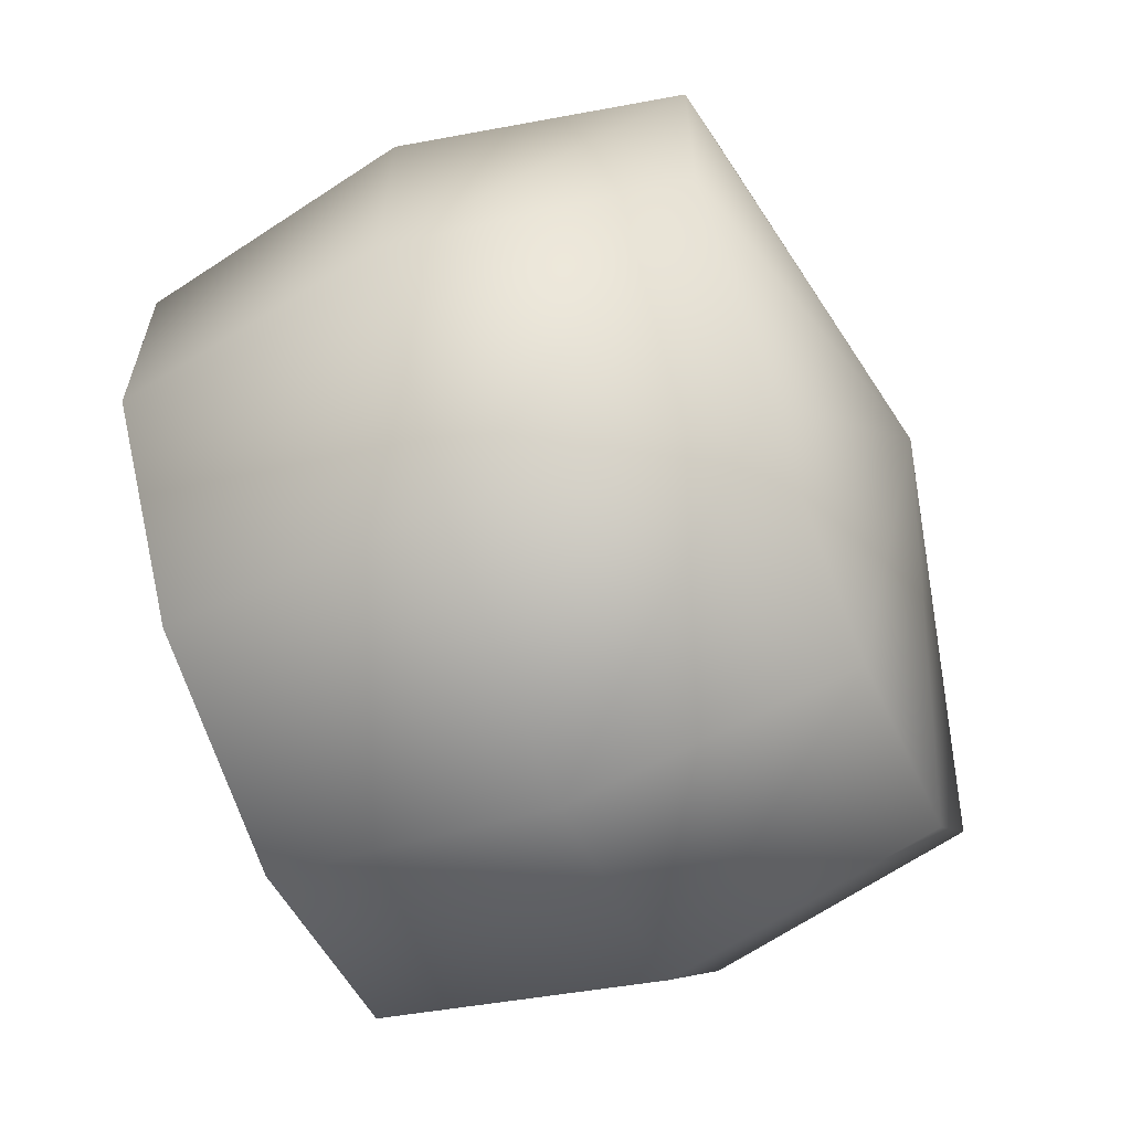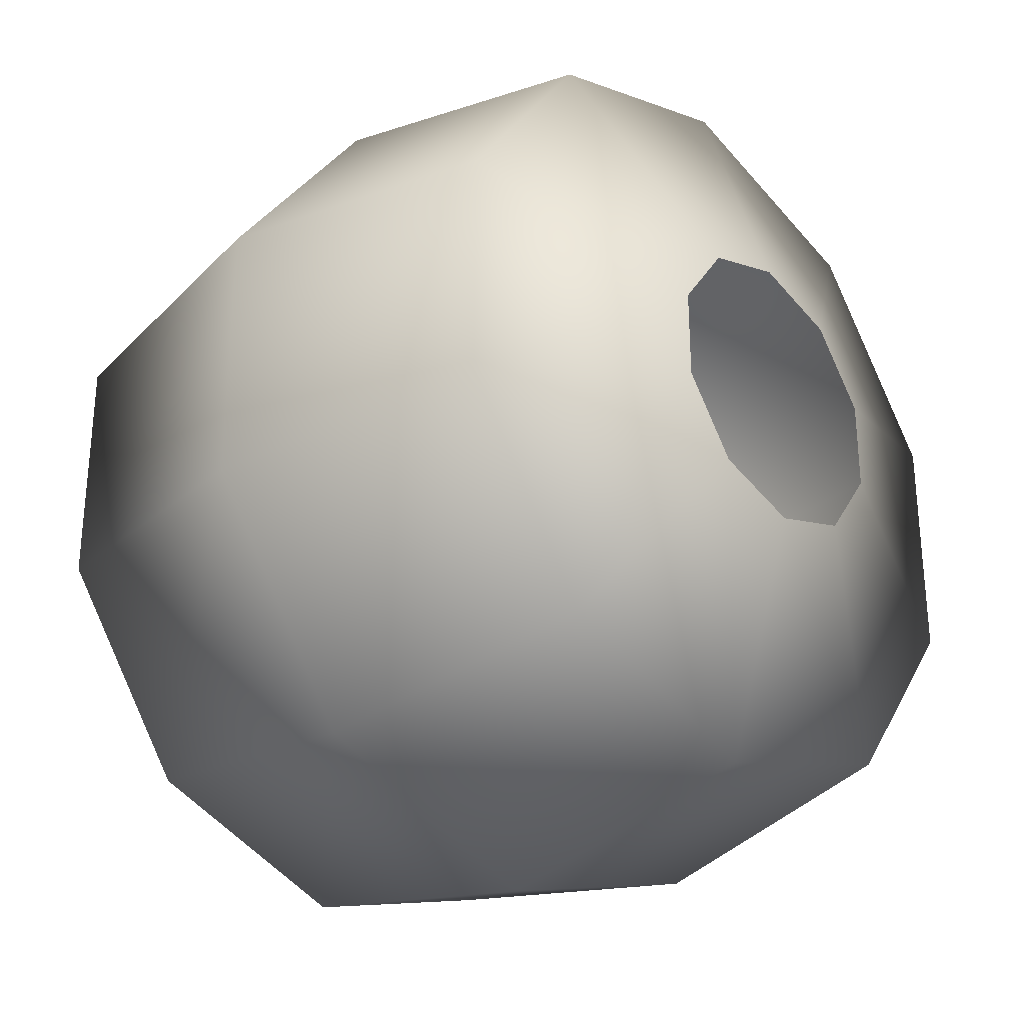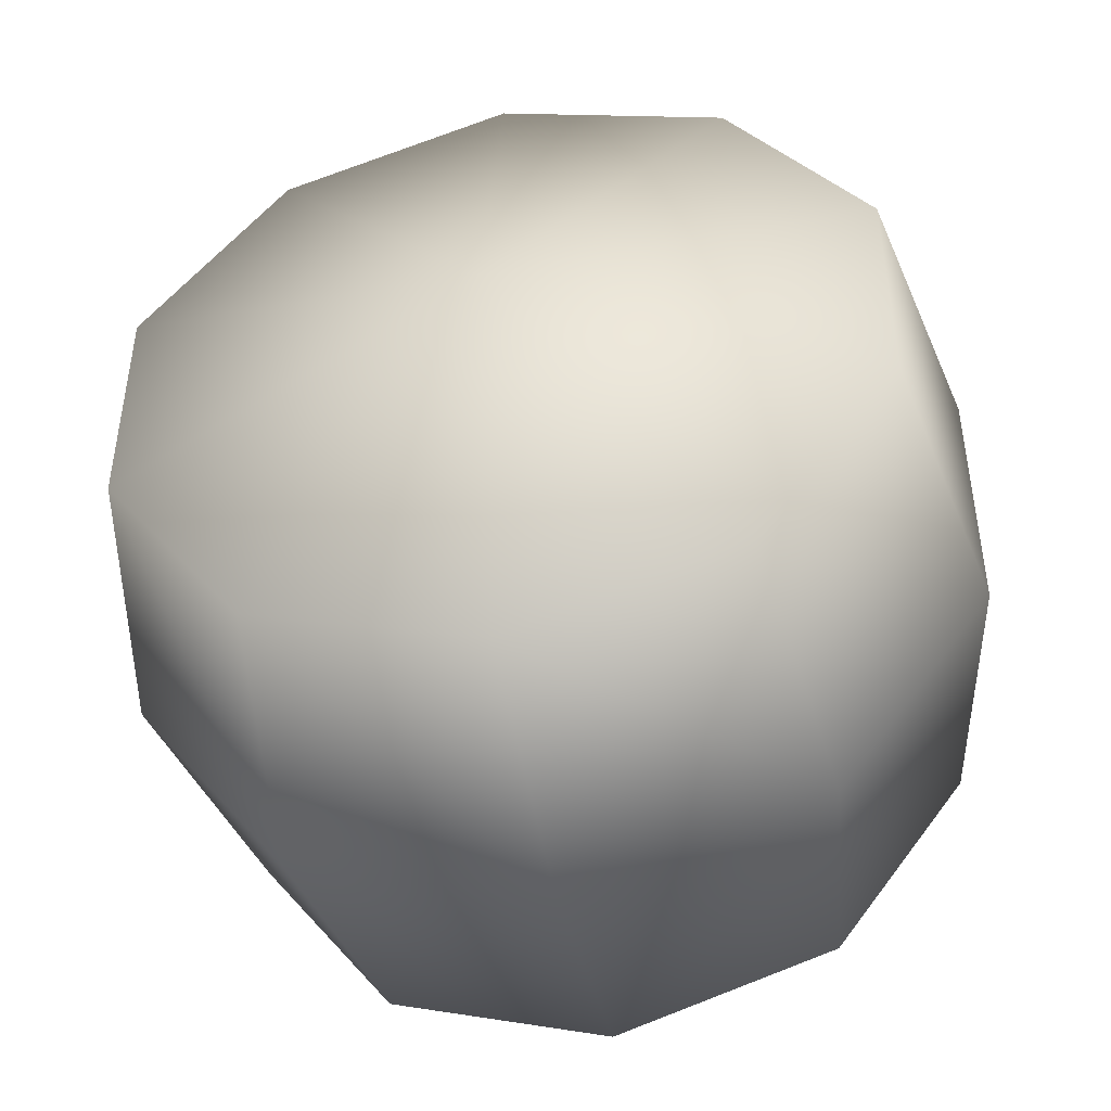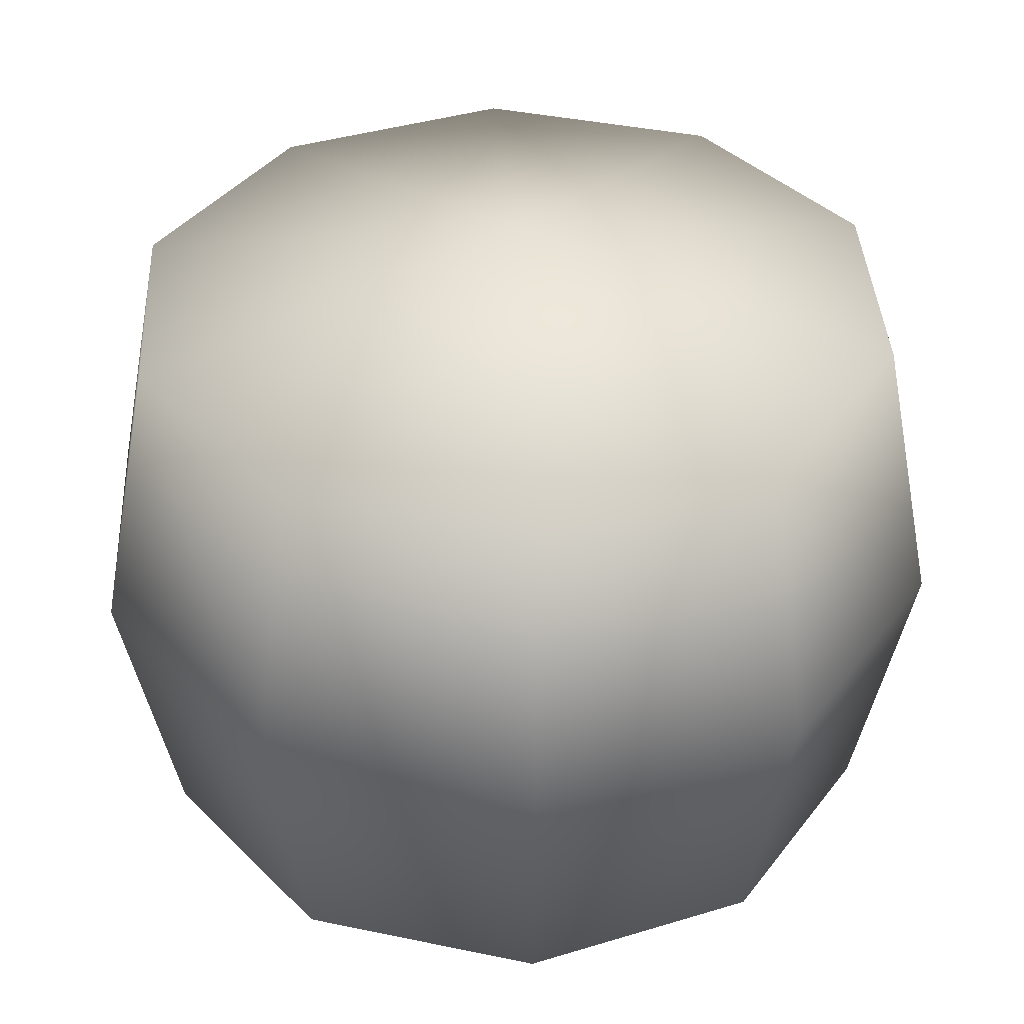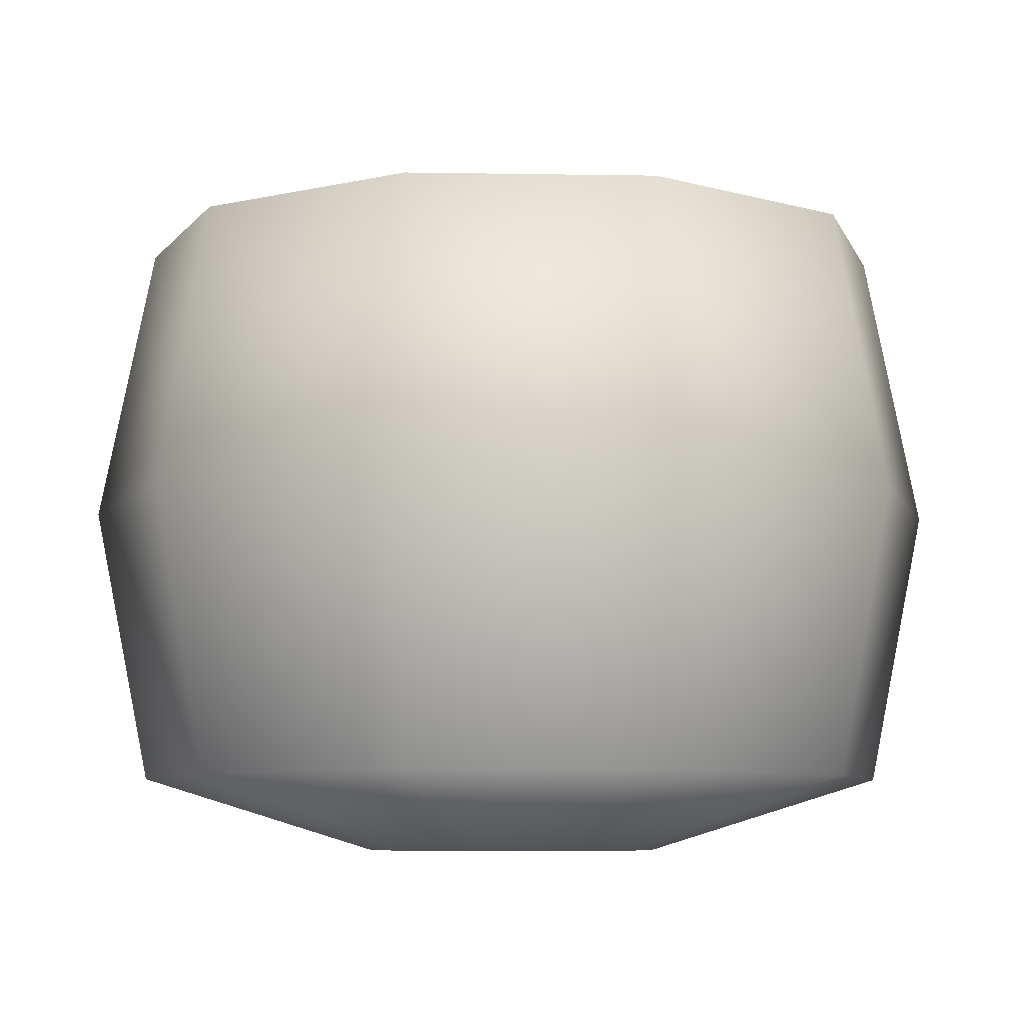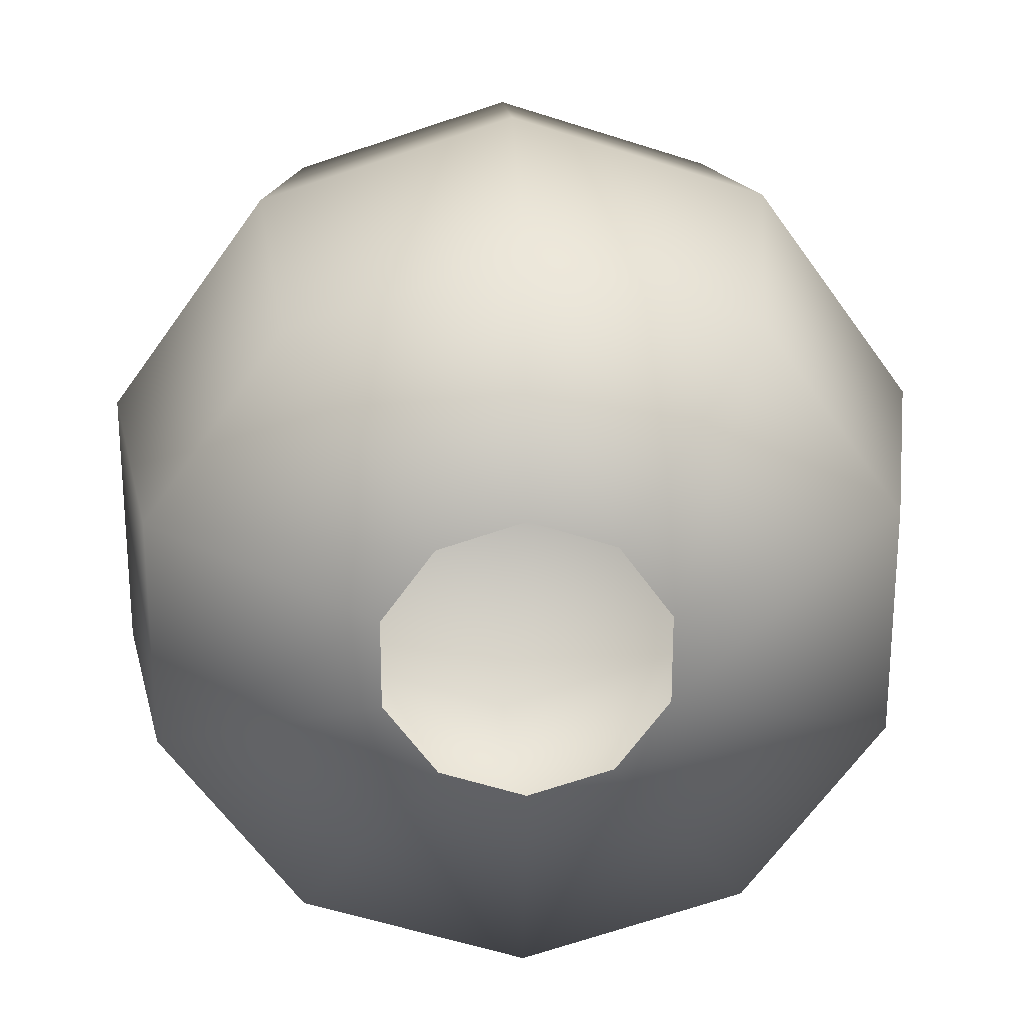
<metadata>
{"format":"obj","ext":"obj","renderer":"f3d","projection":"perspective","resolution":1024,"background":"white","views":[{"elev":-62.6,"azim":112.4,"up":"+Z"},{"elev":-30.1,"azim":-47.8,"up":"+Z"},{"elev":-46.7,"azim":-168.7,"up":"+Z"},{"elev":38.4,"azim":104.9,"up":"+Y"},{"elev":-7.4,"azim":123.2,"up":"+Y"},{"elev":23.6,"azim":-2.3,"up":"+Z"}]}
</metadata>
<code>
g default
v 13.11 -0.9529 -4.261
v 8.104 -0.9529 -11.15
v 0 -0.9529 -13.79
v -8.104 -0.9529 -11.15
v -13.11 -0.9529 -4.261
v -13.11 -0.9529 4.261
v -8.104 -0.9529 11.15
v 0 -0.9529 13.79
v 8.104 -0.9529 11.15
v 13.11 -0.9529 4.261
v 34.33 5.999 -11.15
v 21.22 5.999 -29.2
v 0 5.999 -36.1
v -21.22 5.999 -29.2
v -34.33 5.999 -11.15
v -34.33 5.999 11.15
v -21.22 5.999 29.2
v 0 5.999 36.1
v 21.22 5.999 29.2
v 34.33 5.999 11.15
v 39.27 32.23 -12.76
v 24.27 32.23 -33.4
v 0 32.23 -41.29
v -24.27 32.23 -33.4
v -39.27 32.23 -12.76
v -39.27 32.23 12.76
v -24.27 32.23 33.4
v 0 32.23 41.29
v 24.27 32.23 33.4
v 39.27 32.23 12.76
v 34.33 58.45 -11.15
v 21.22 58.45 -29.2
v 0 58.45 -36.1
v -21.22 58.45 -29.2
v -34.33 58.45 -11.15
v -34.33 58.45 11.15
v -21.22 58.45 29.2
v 0 58.45 36.1
v 21.22 58.45 29.2
v 34.33 58.45 11.15
v 0 66.47 0
g large_bush_er_1
f 11 1 2 12
f 12 2 3 13
f 13 3 4 14
f 14 4 5 15
f 15 5 6 16
f 16 6 7 17
f 17 7 8 18
f 18 8 9 19
f 19 9 10 20
f 20 10 1 11
f 21 11 12 22
f 22 12 13 23
f 23 13 14 24
f 24 14 15 25
f 25 15 16 26
f 26 16 17 27
f 27 17 18 28
f 28 18 19 29
f 29 19 20 30
f 30 20 11 21
f 31 21 22 32
f 32 22 23 33
f 33 23 24 34
f 34 24 25 35
f 35 25 26 36
f 36 26 27 37
f 37 27 28 38
f 38 28 29 39
f 39 29 30 40
f 40 30 21 31
f 41 31 32 33
f 41 33 34 35
f 41 35 36 37
f 41 37 38 39
f 41 39 40 31

</code>
